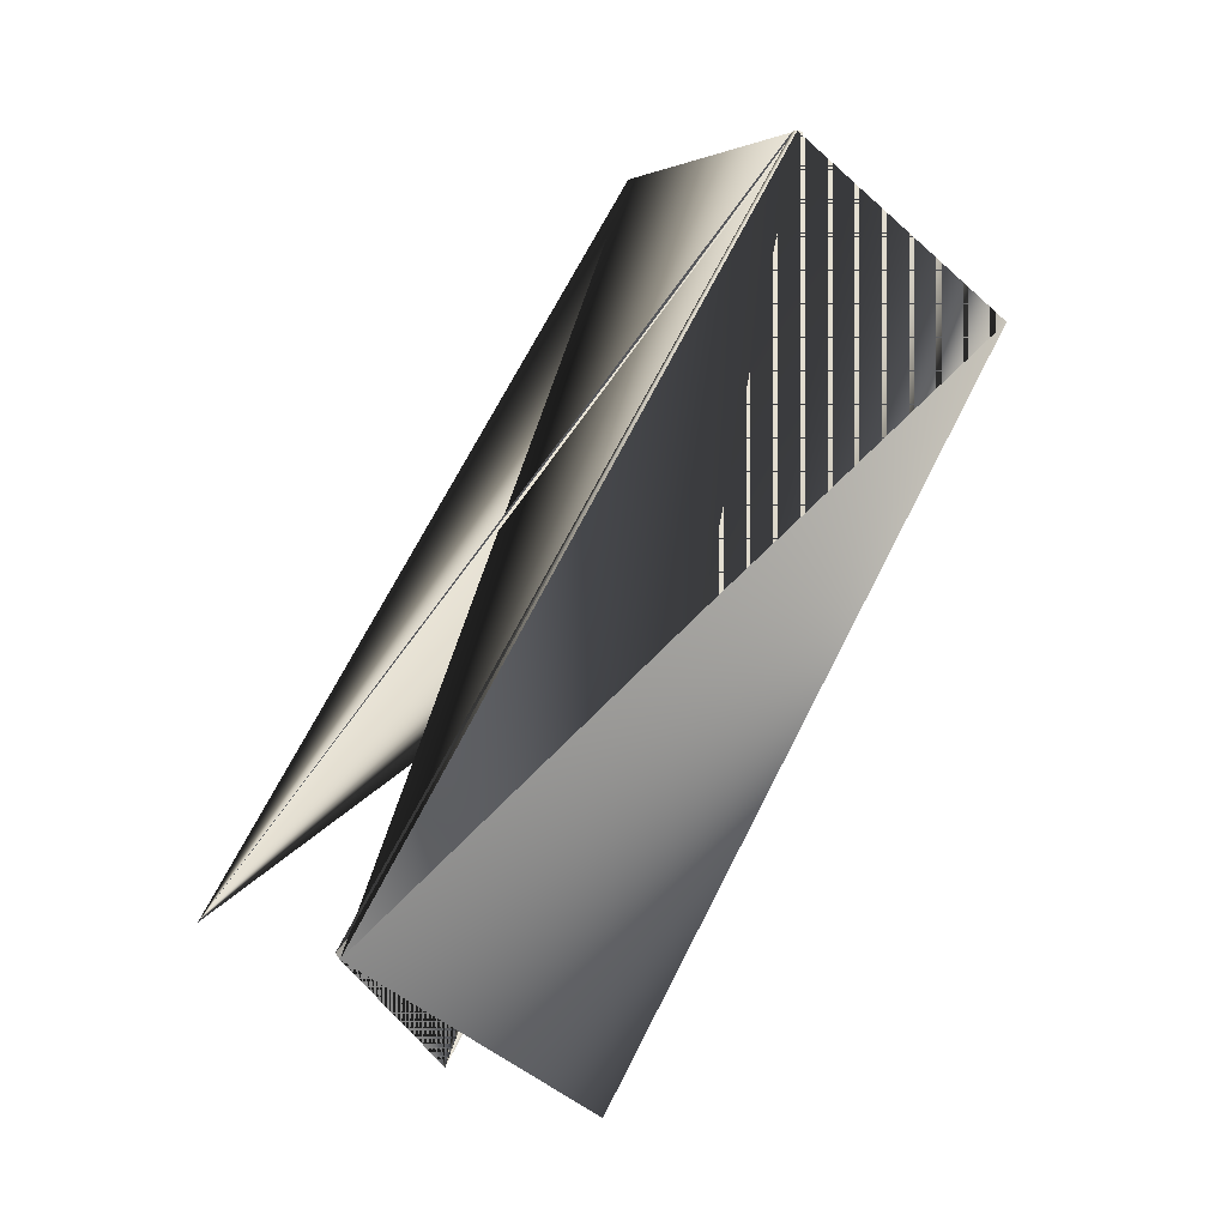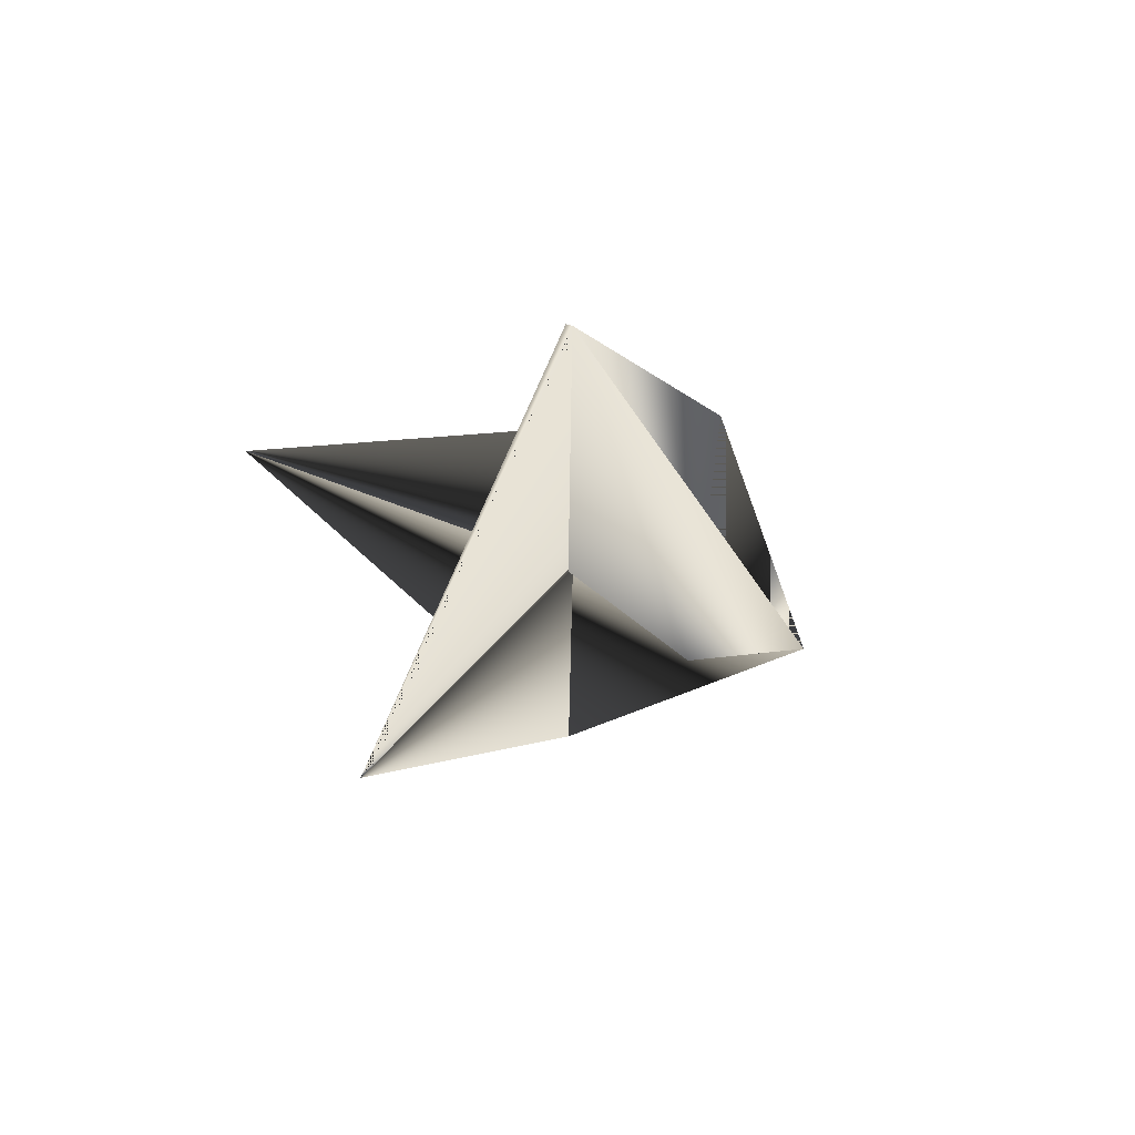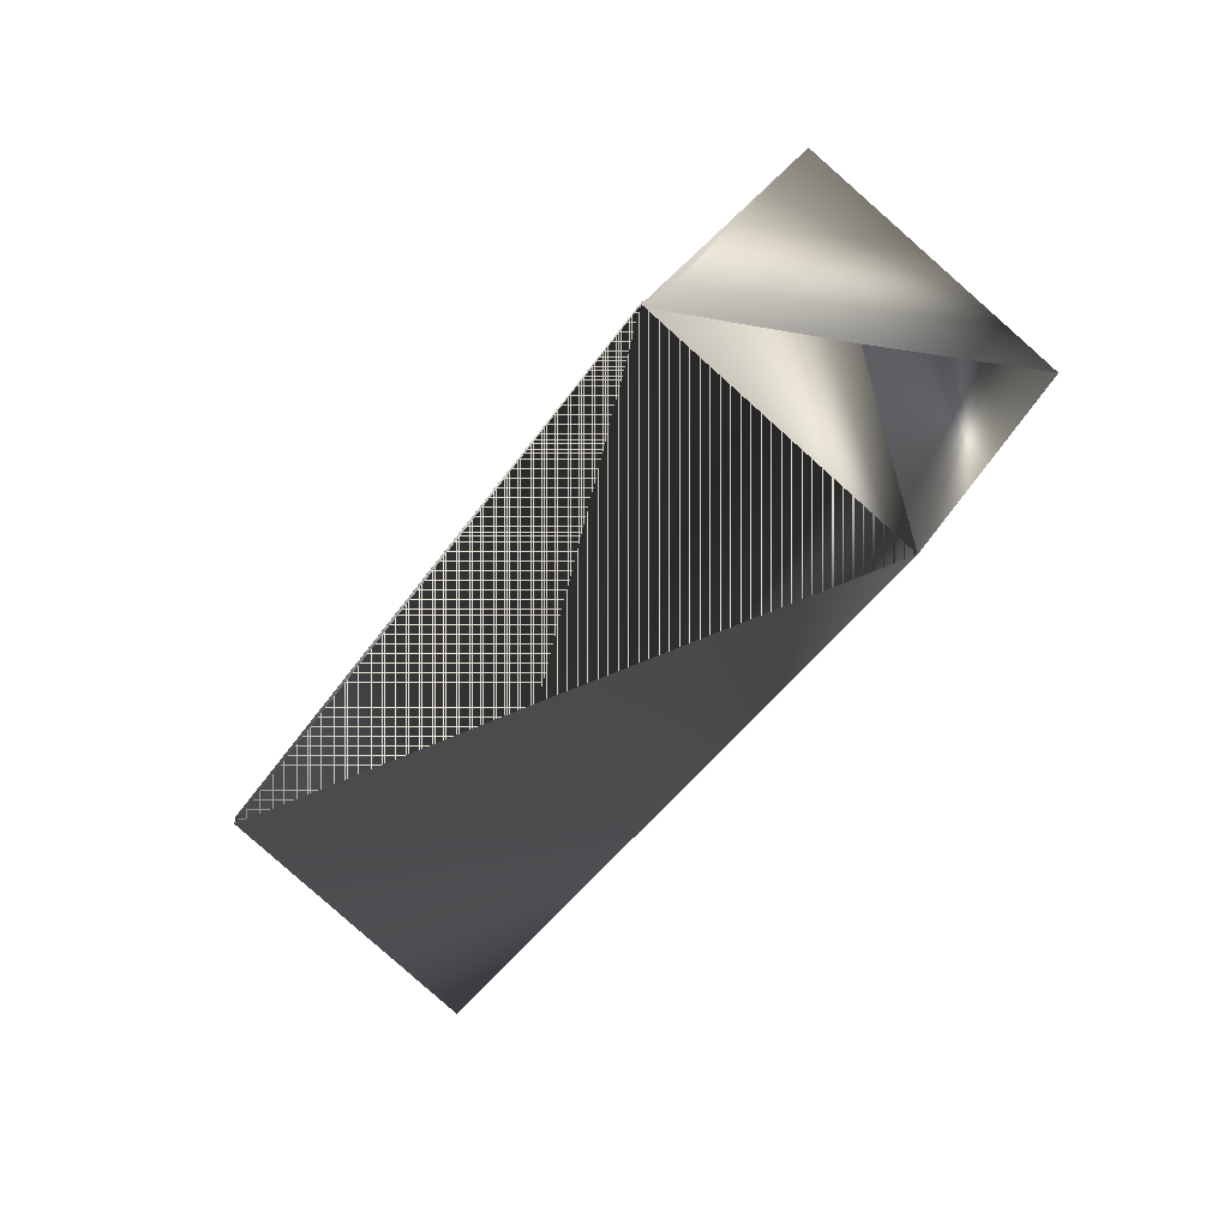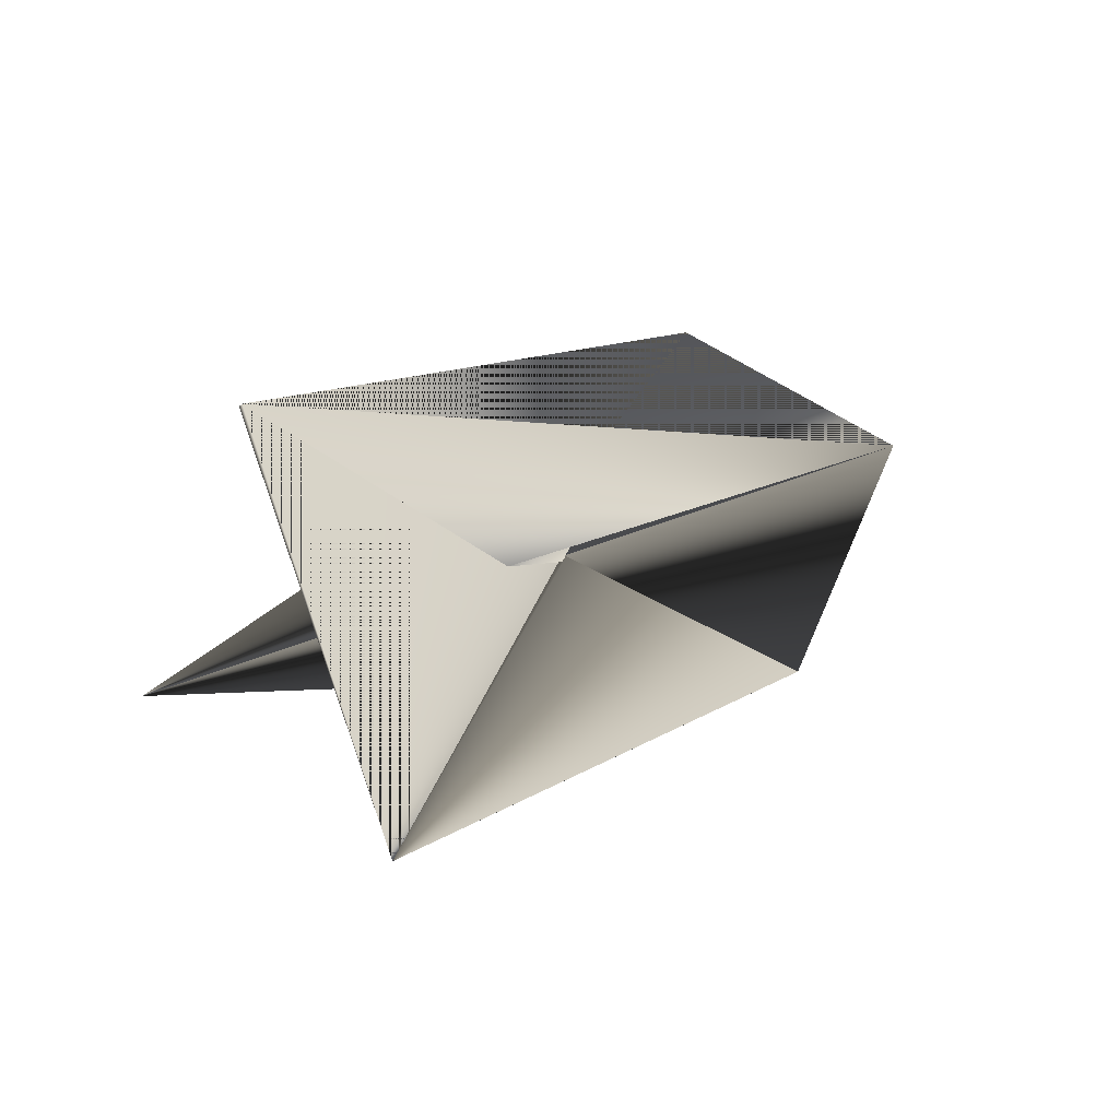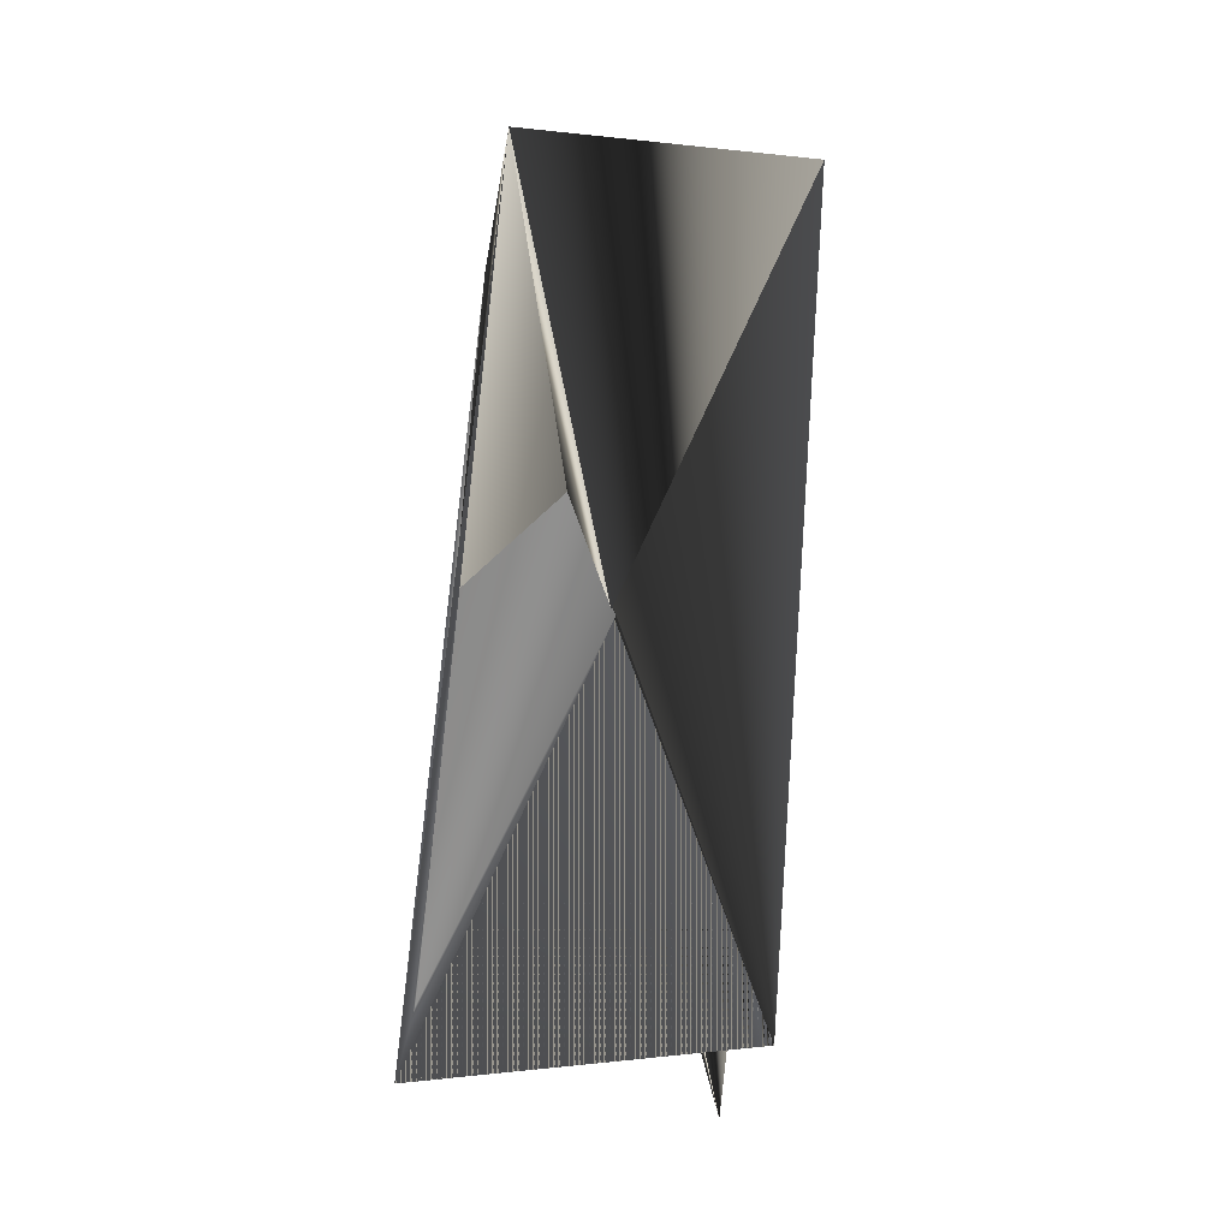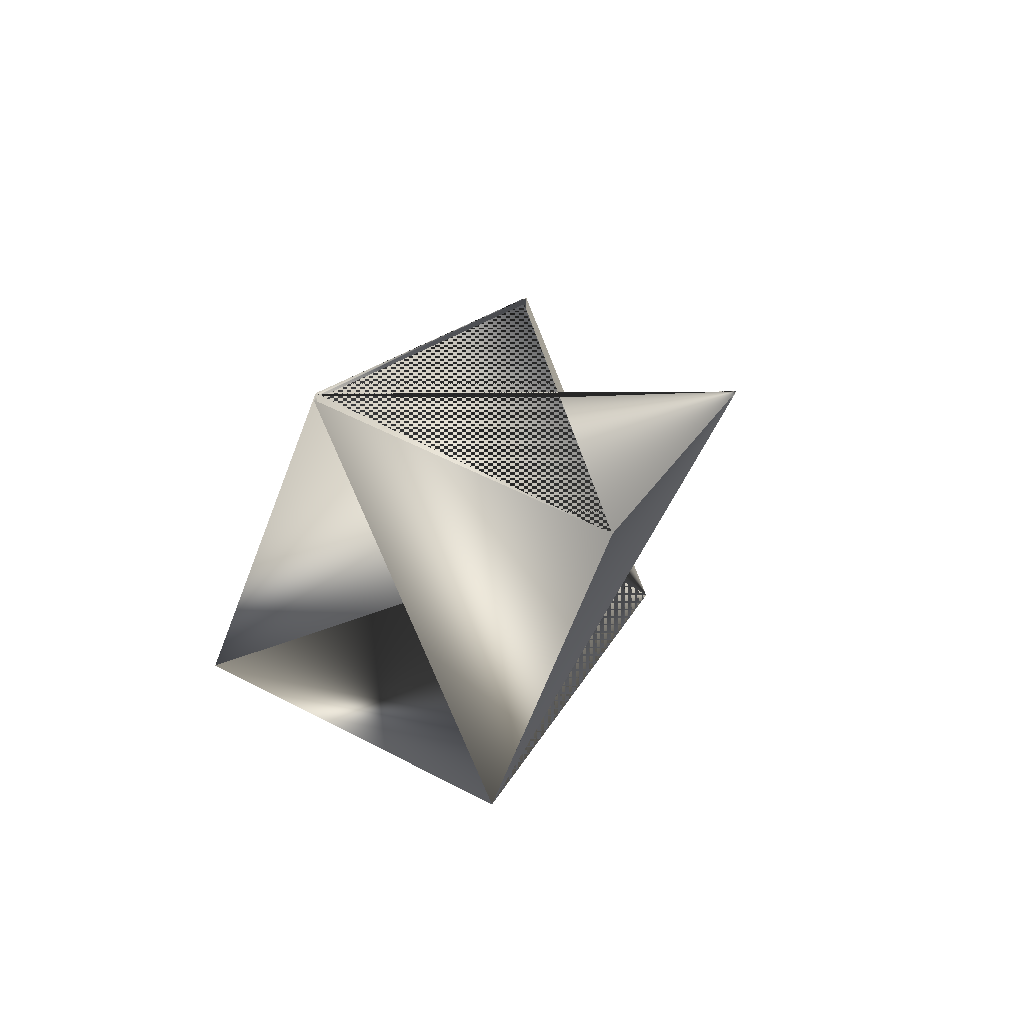
<metadata>
{"format":"obj","ext":"obj","renderer":"f3d","projection":"perspective","resolution":1024,"background":"white","views":[{"elev":-0.1,"azim":-138.8,"up":"+Z"},{"elev":-61.4,"azim":-175.0,"up":"+Z"},{"elev":36.7,"azim":-80.4,"up":"+Z"},{"elev":-67.4,"azim":-128.1,"up":"+Z"},{"elev":-54.2,"azim":-26.3,"up":"+Z"},{"elev":71.9,"azim":7.6,"up":"+Z"}]}
</metadata>
<code>
v -0.08195 -0.05751 0.5002
v -0.03748 0.08073 0.2716
v -0.01706 -0.1632 0.4509
v 0.05296 0.05164 0.2701
v -0.1075 -0.1314 0.4493
v -0.06303 0.004144 0.2207
v -0.08372 -0.05751 0.5002
v 0.02741 -0.02494 0.2207
v -0.03925 0.08073 0.2701
v 0.008493 -0.08926 0.5002
v -0.08372 -0.06018 0.5002
f 1 2 3
f 1 4 5
f 1 5 6
f 1 6 7
f 1 7 2
f 1 3 4
f 2 8 9
f 2 9 3
f 2 7 8
f 9 8 7
f 9 7 8
f 9 7 3
f 9 3 7
f 9 5 10
f 9 6 5
f 9 10 6
f 10 9 7
f 10 11 4
f 10 4 5
f 10 5 7
f 10 9 3
f 10 7 9
f 10 3 11
f 3 5 4
f 3 9 10
f 3 10 5
f 8 9 7
f 8 7 3
f 8 7 9
f 8 3 9
f 8 11 3
f 8 9 3
f 8 7 11
f 8 3 9
f 8 3 7
f 11 7 4
f 4 7 3
f 4 3 7
f 4 7 5
f 4 7 3
f 4 3 7
f 5 6 7
f 5 7 6
f 6 9 7
f 6 7 9
f 6 10 7

</code>
